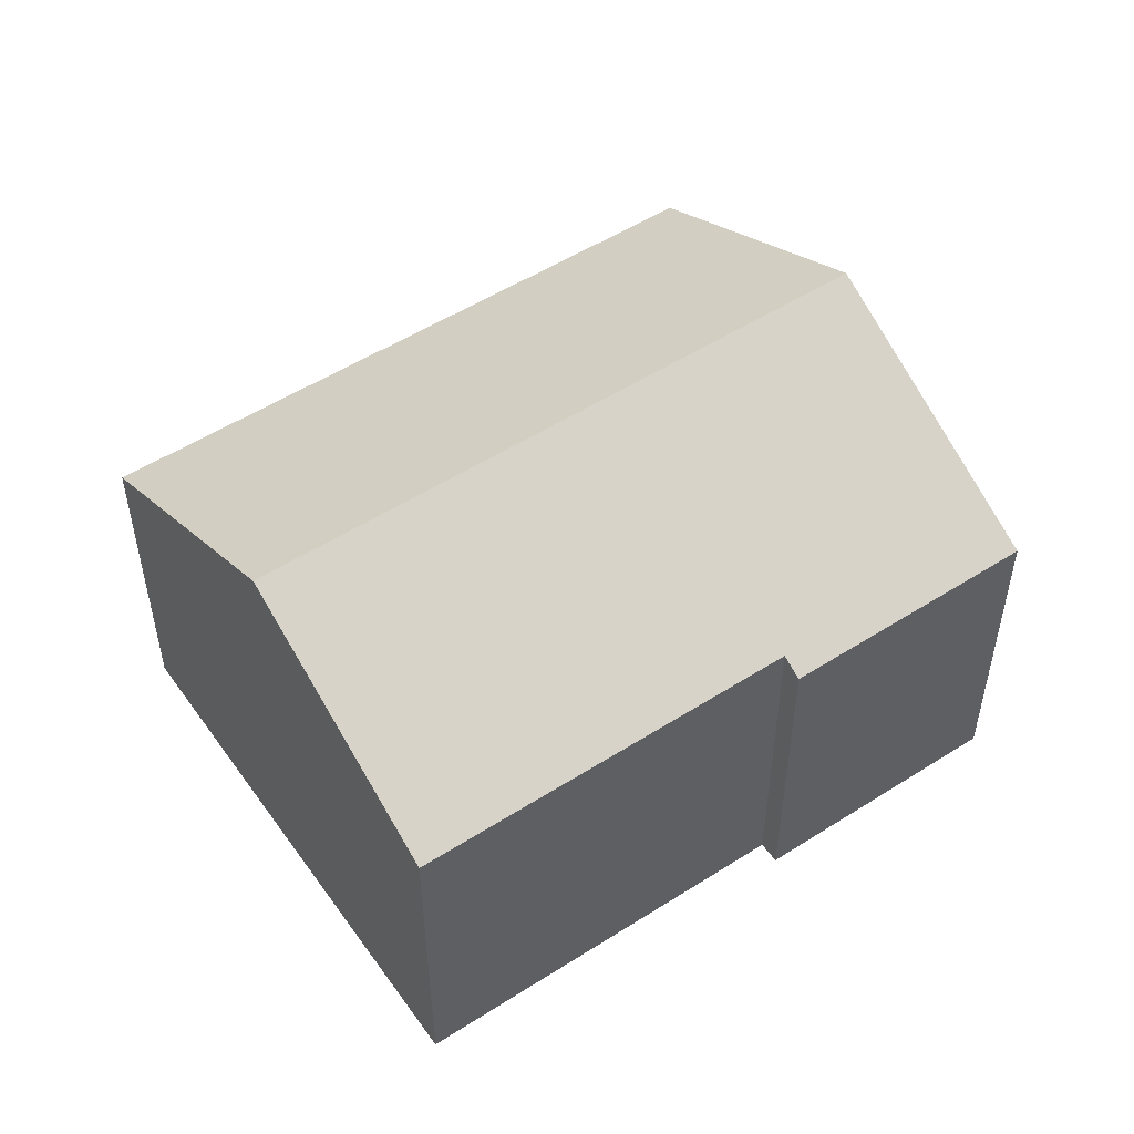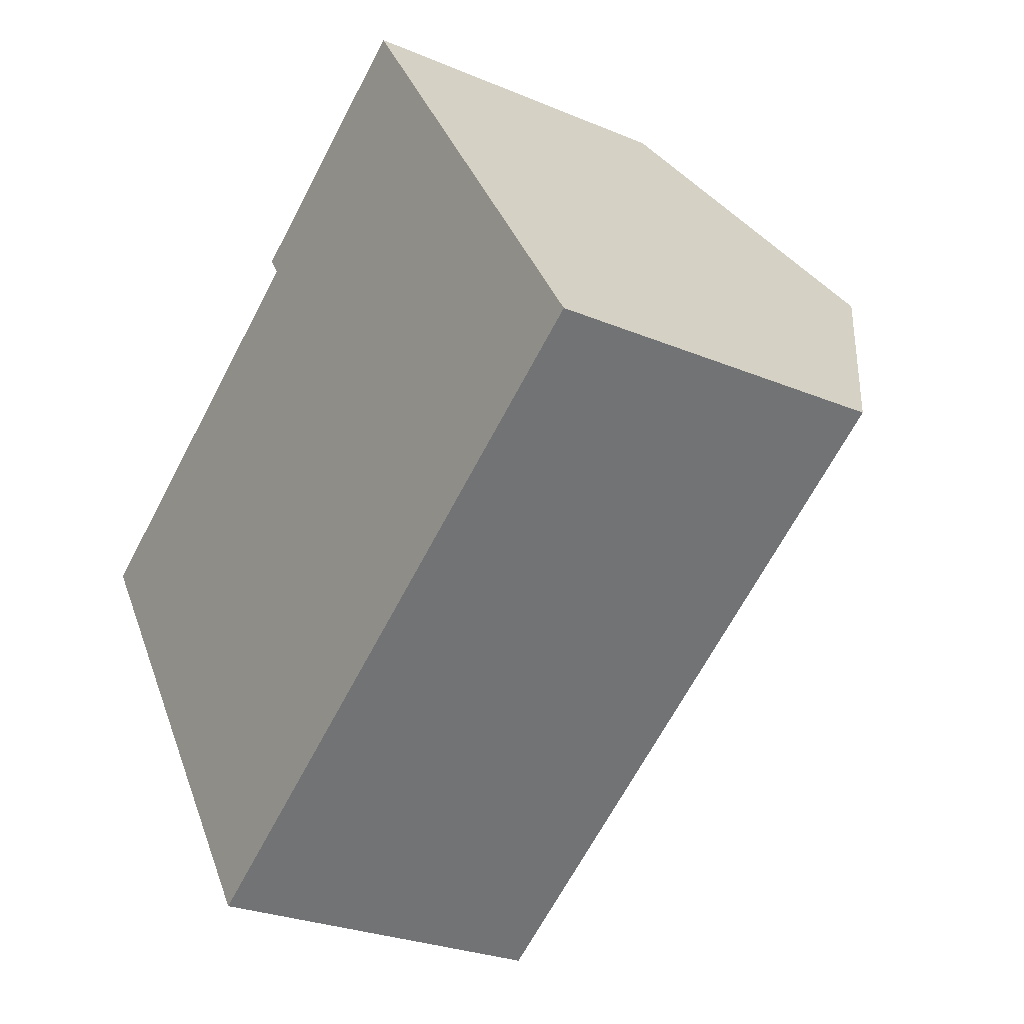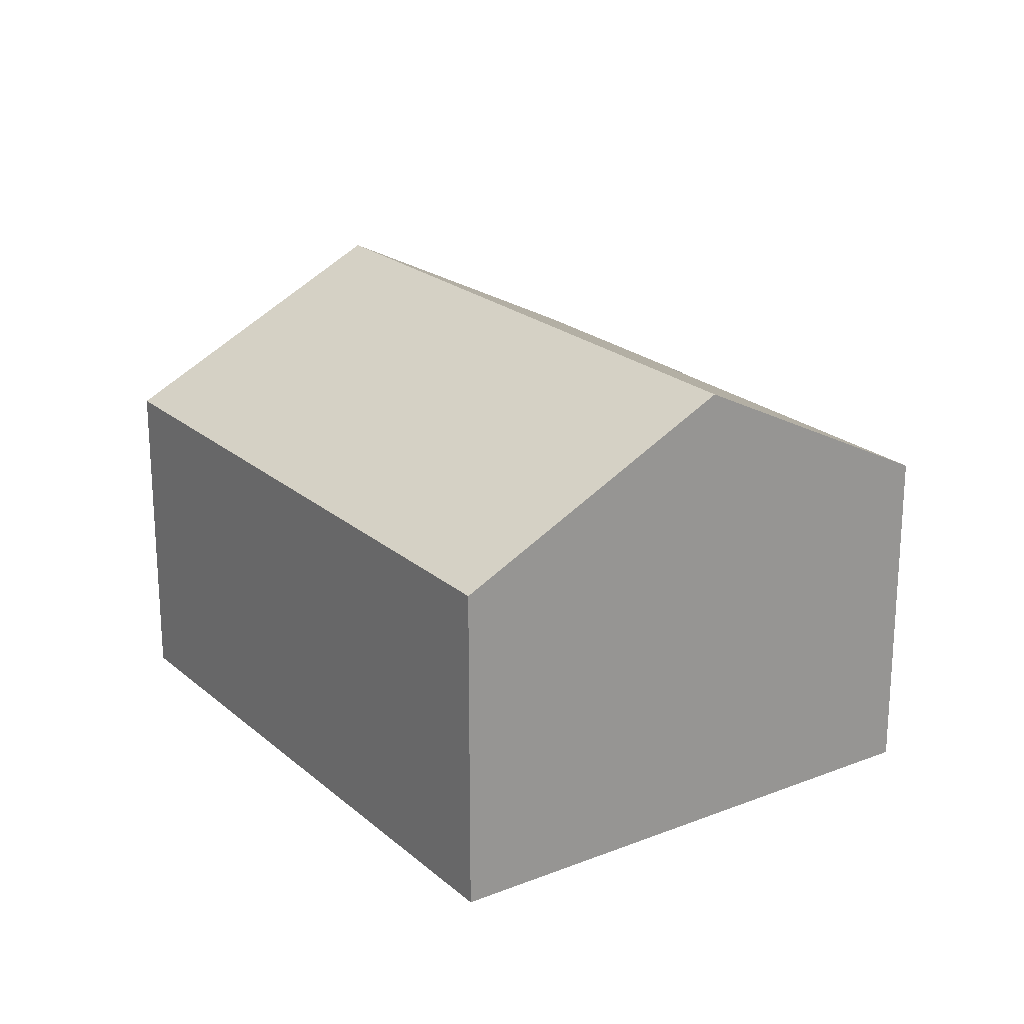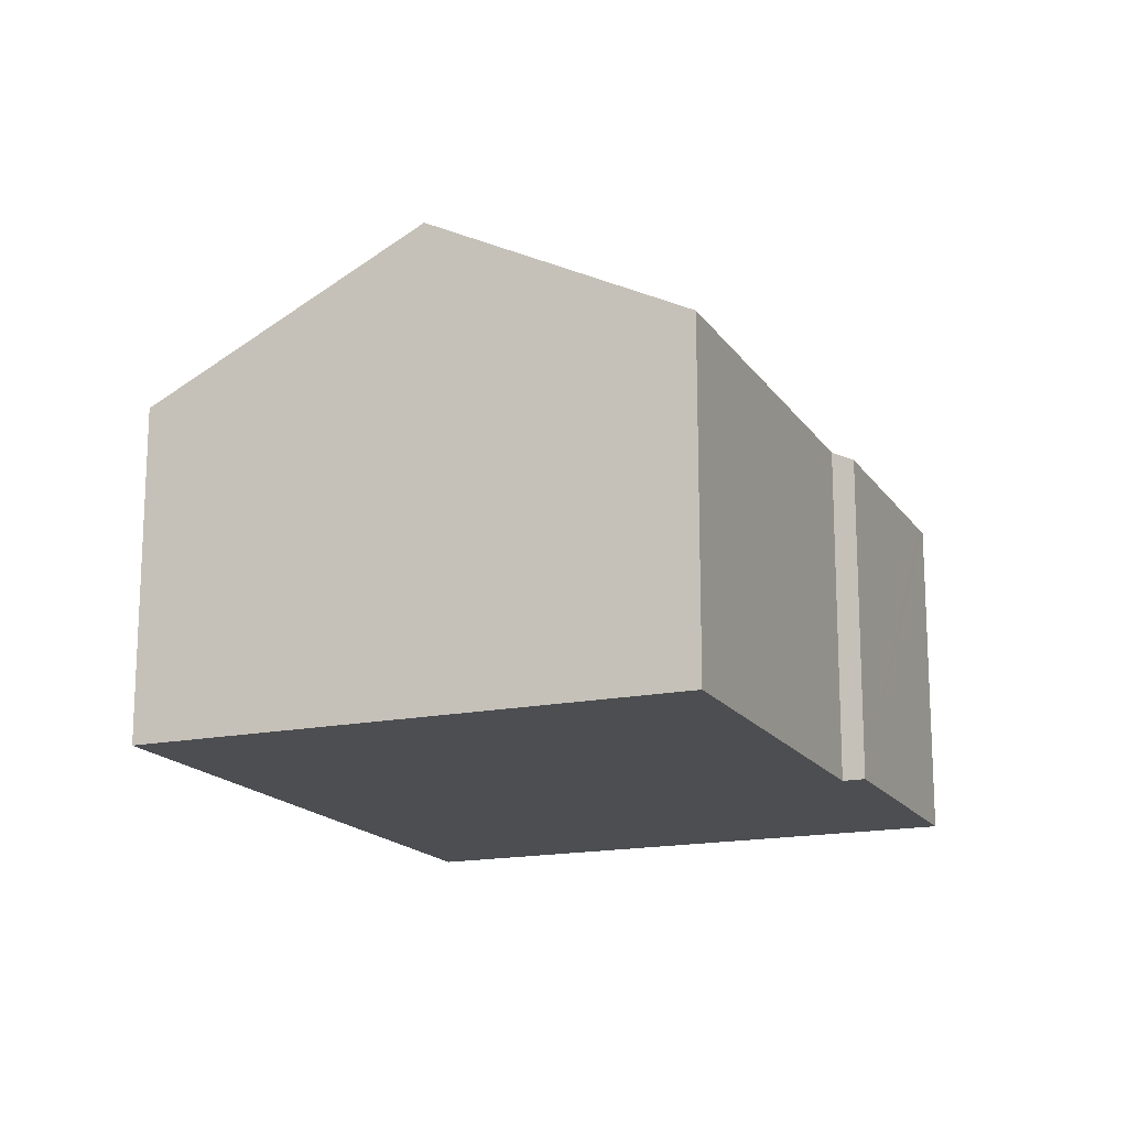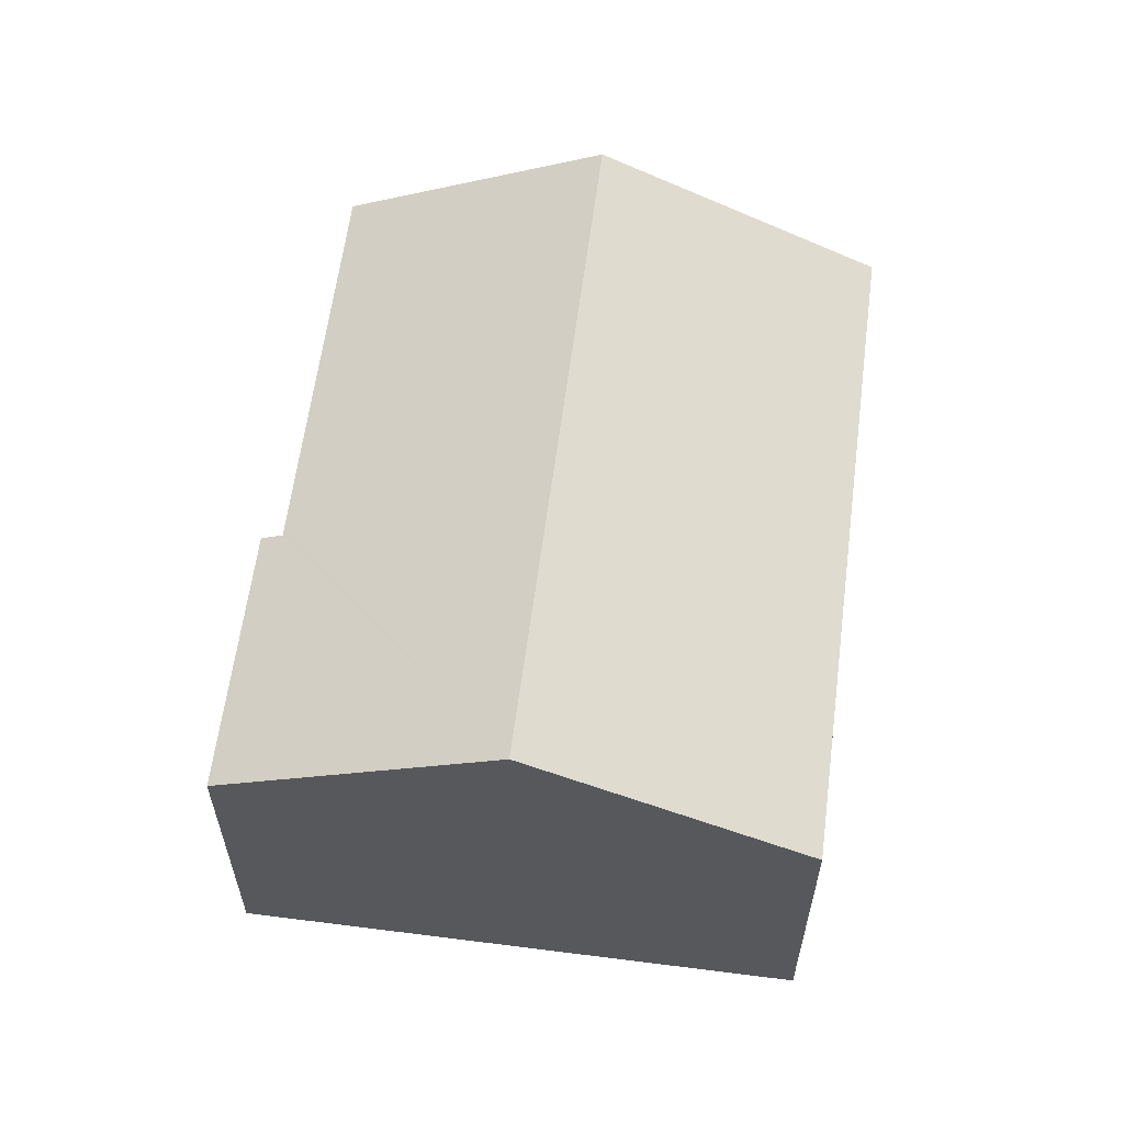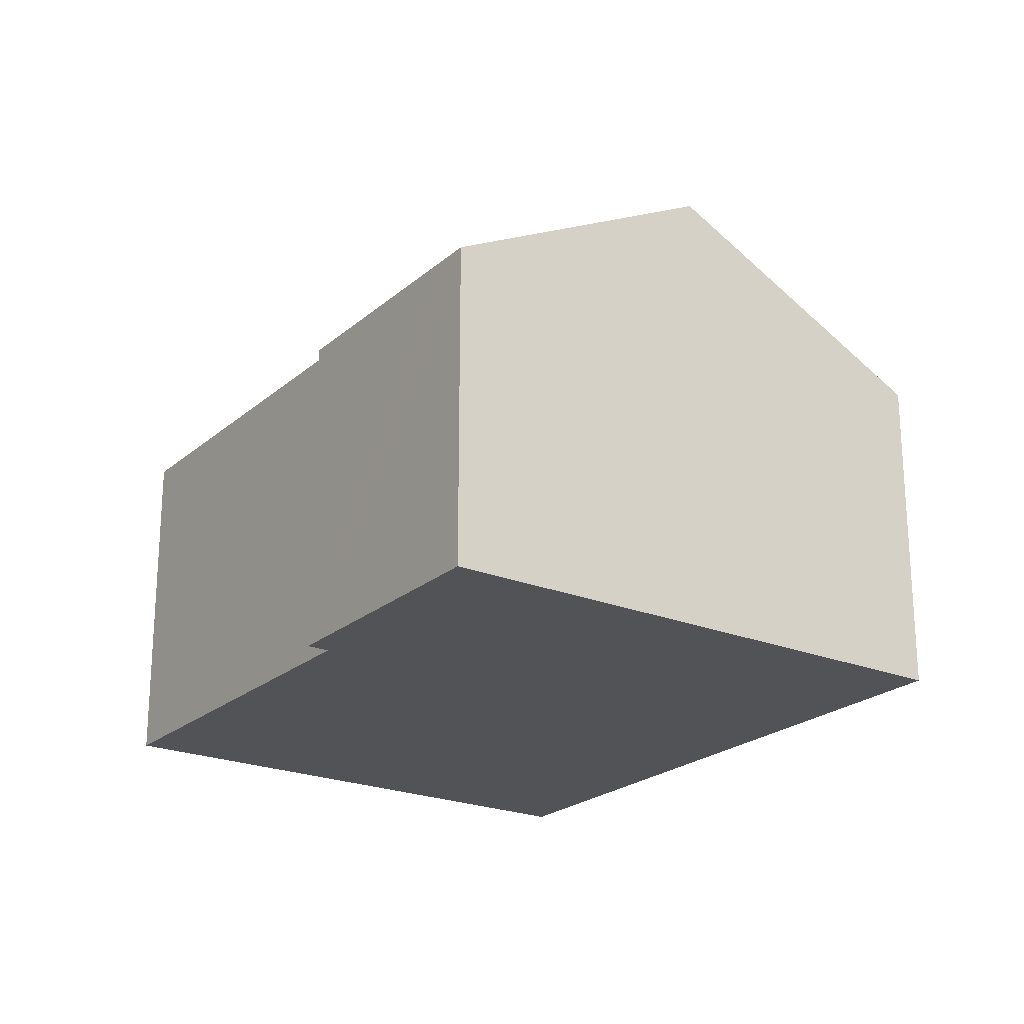
<metadata>
{"format":"obj","ext":"obj","renderer":"f3d","projection":"perspective","resolution":1024,"background":"white","views":[{"elev":52.4,"azim":-67.9,"up":"+Y"},{"elev":-26.6,"azim":56.5,"up":"+Z"},{"elev":21.8,"azim":-157.9,"up":"+Y"},{"elev":-16.7,"azim":-100.6,"up":"+Y"},{"elev":60.9,"azim":64.0,"up":"+Y"},{"elev":-22.5,"azim":21.7,"up":"+Y"}]}
</metadata>
<code>
v  3.407 10.97 -5.166
v  20.25 7.662 -2.112
v  7.106 7.662 -10.78
v  16.55 10.97 3.499
v  12.47 7.662 8.864
v  7.901 7.923 5.211
v  7.608 7.662 5.655
v  7.714 7.924 5.087
v  0.411 8.291 -0.623
v  0 7.924 4.852e-16
v  12.85 7.662 9.109
v  7.608 -3.463e-16 5.655
v  12.85 -5.578e-16 9.109
v  12.47 -5.428e-16 8.864
v  0 0 0
v  7.714 -3.115e-16 5.087
v  7.901 -3.191e-16 5.211
v  16.55 -2.143e-16 3.499
v  20.25 1.293e-16 -2.112
v  7.106 6.598e-16 -10.78
v  3.407 3.163e-16 -5.166
v  0.411 3.815e-17 -0.623
g defaultobject
f 1 2 3
f 2 1 4
f 5 6 7
f 8 9 10
f 9 8 1
f 1 8 4
f 4 8 6
f 4 6 5
f 4 5 11
f 12 5 7
f 5 12 11
f 11 12 13
f 13 12 14
f 15 8 10
f 8 15 16
f 8 16 6
f 6 16 17
f 13 4 11
f 4 13 2
f 2 13 18
f 2 18 19
f 19 3 2
f 3 19 20
f 20 1 3
f 1 20 9
f 9 20 21
f 9 21 22
f 9 22 10
f 10 22 15
f 17 7 6
f 7 17 12
f 18 20 19
f 20 18 13
f 20 13 14
f 20 14 17
f 17 14 12
f 17 21 20
f 21 17 16
f 21 16 22
f 22 16 15

</code>
